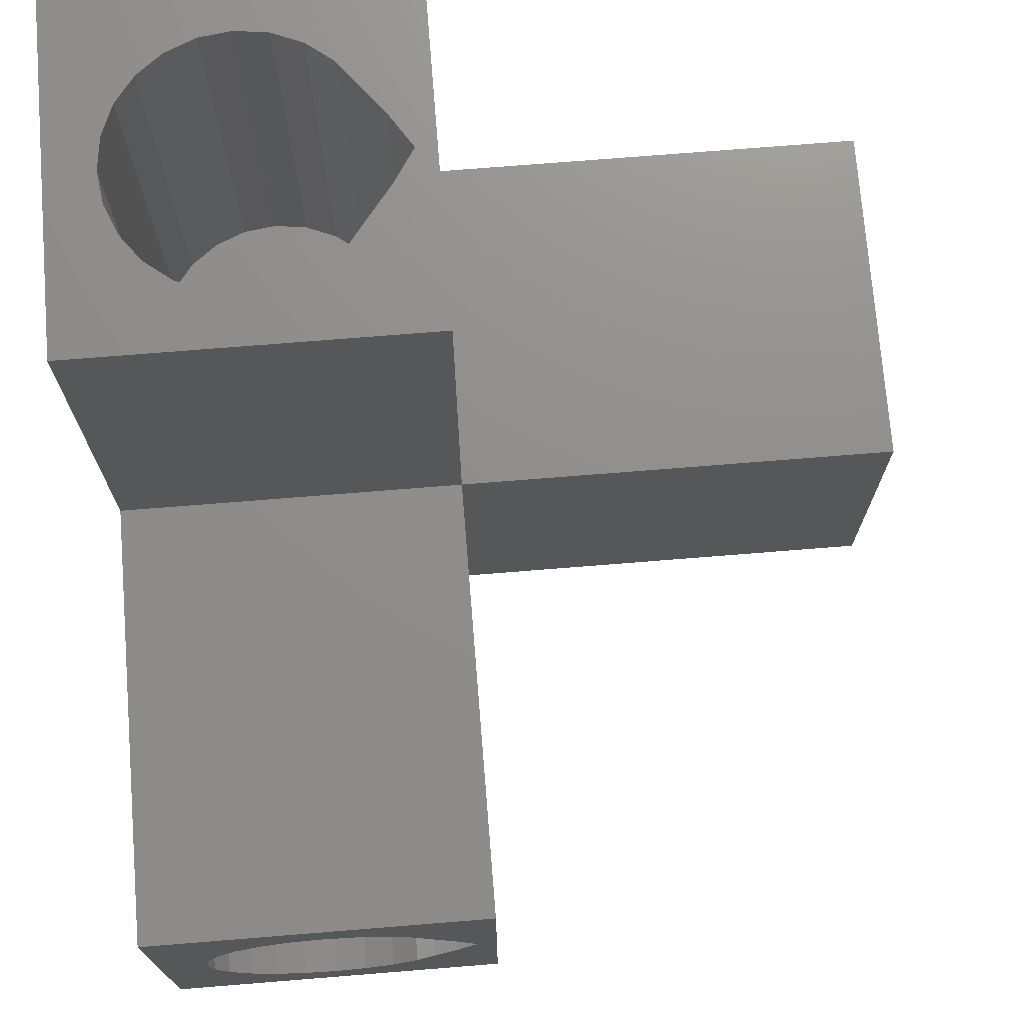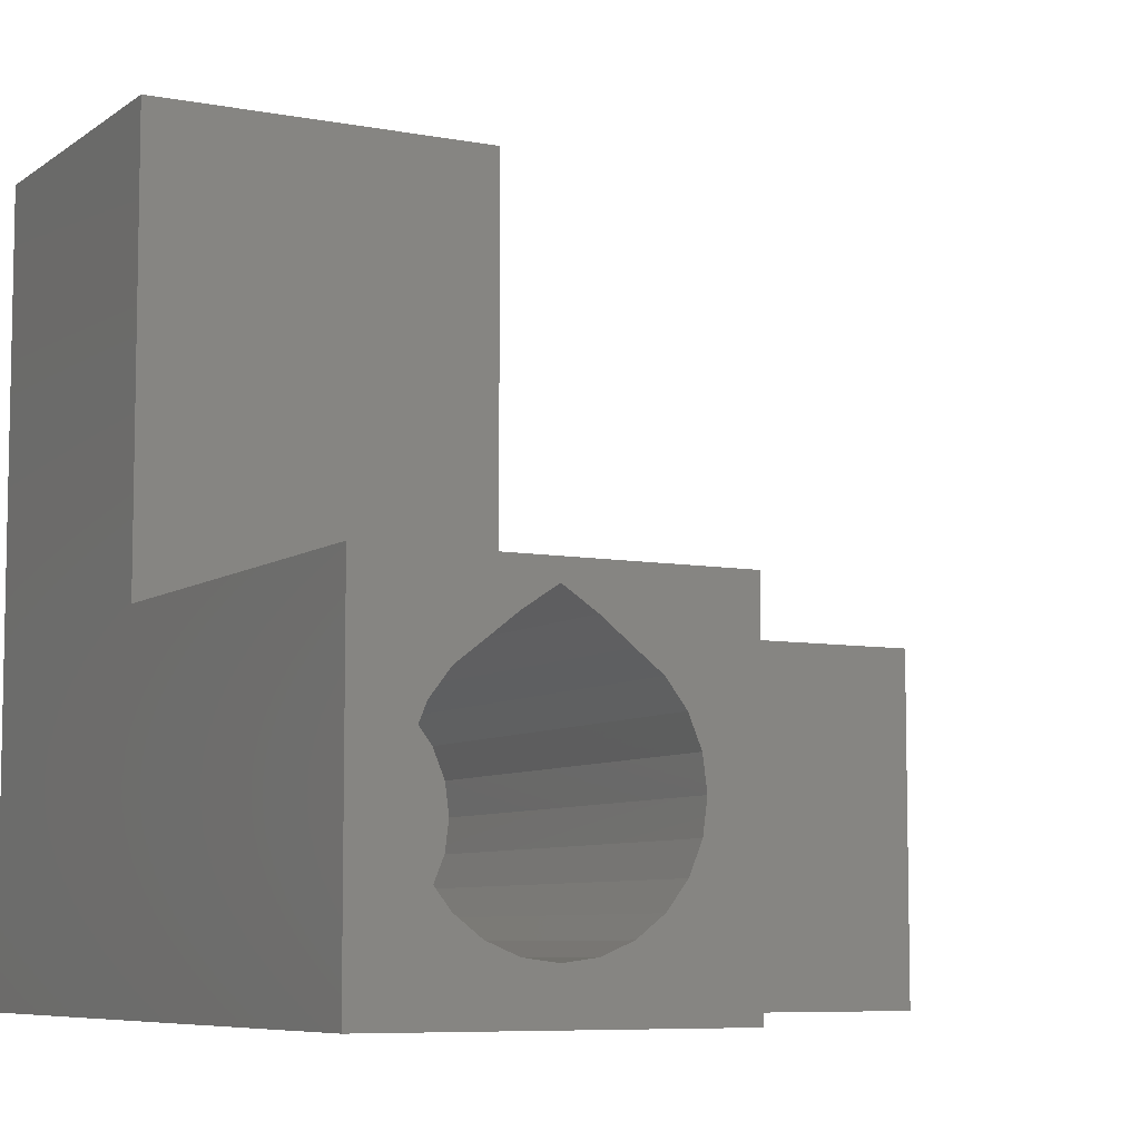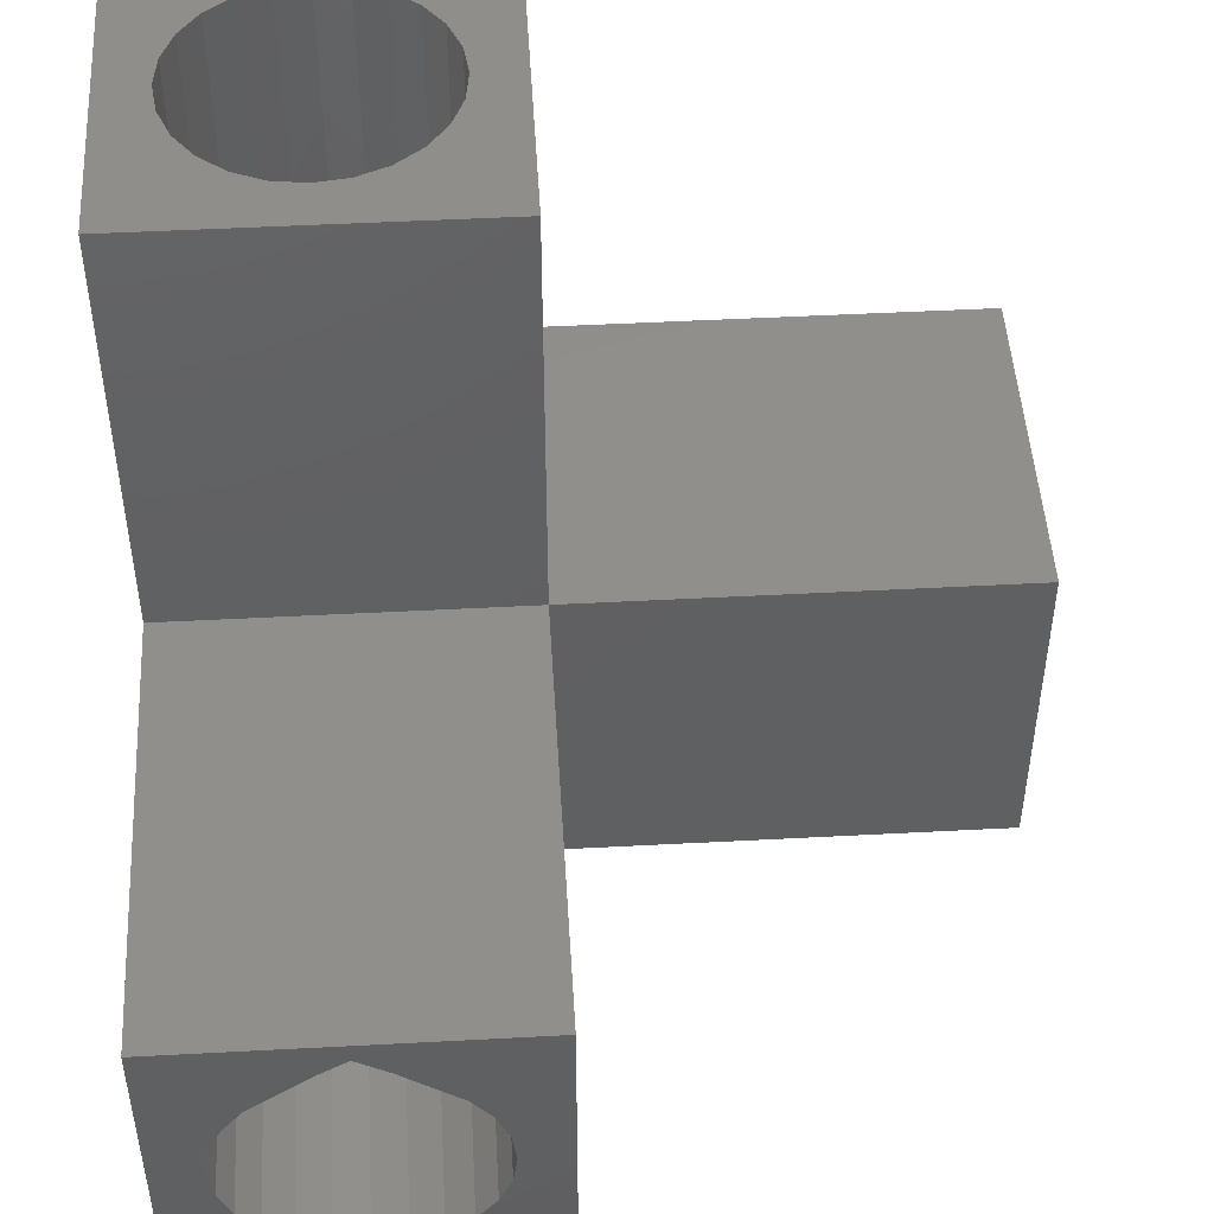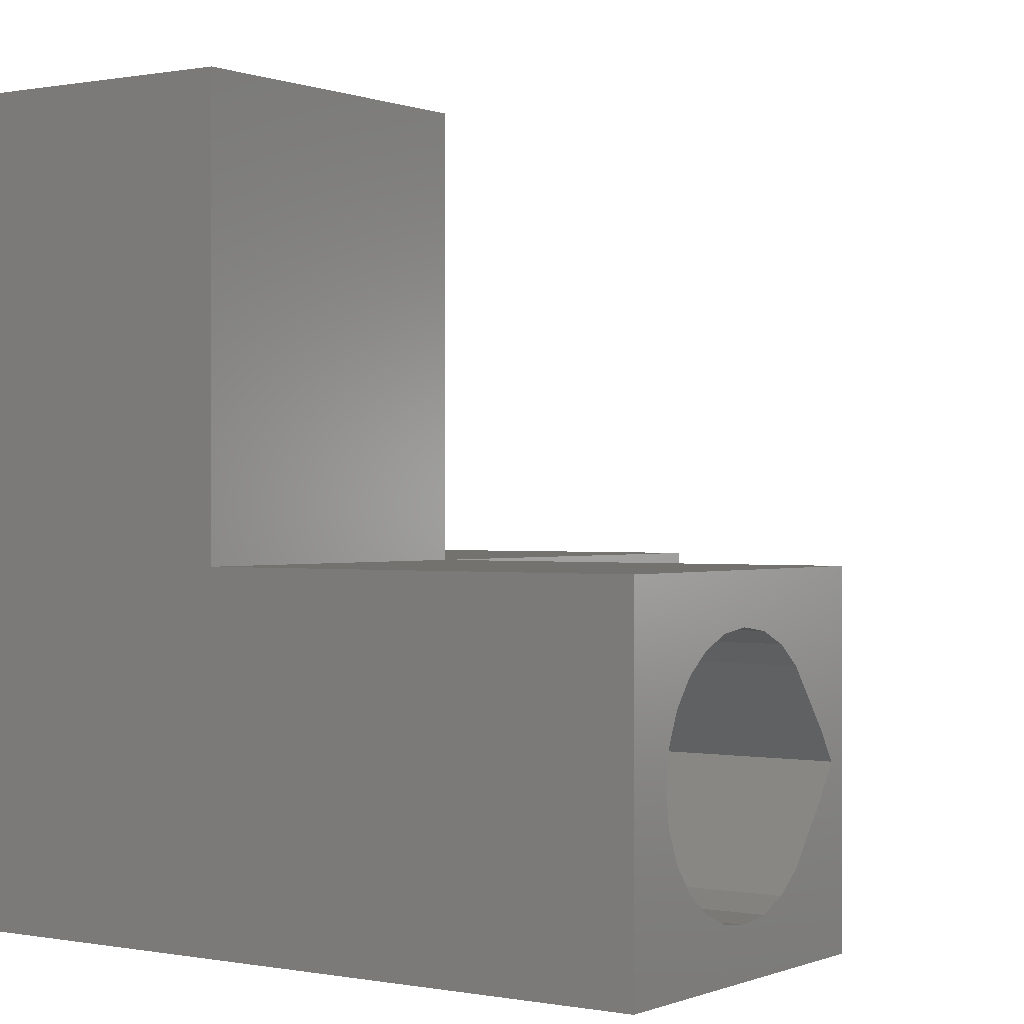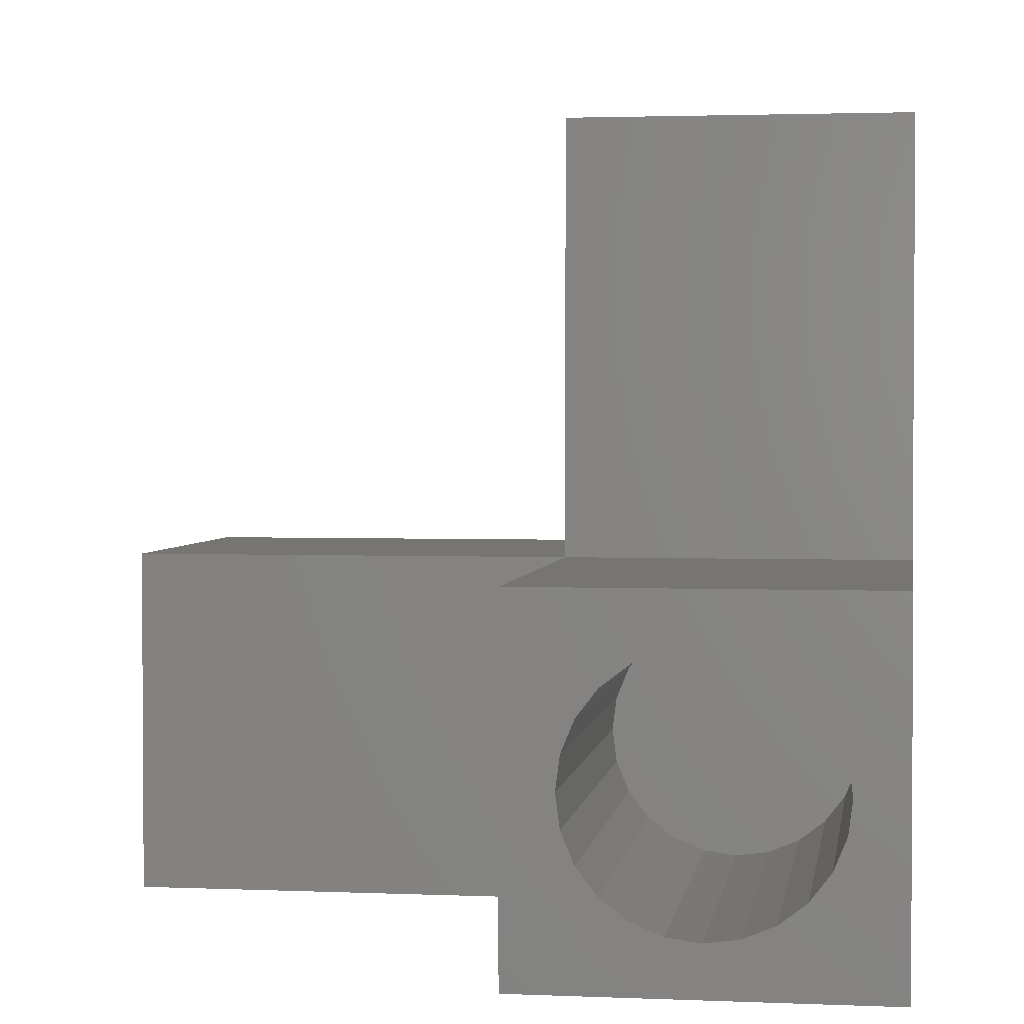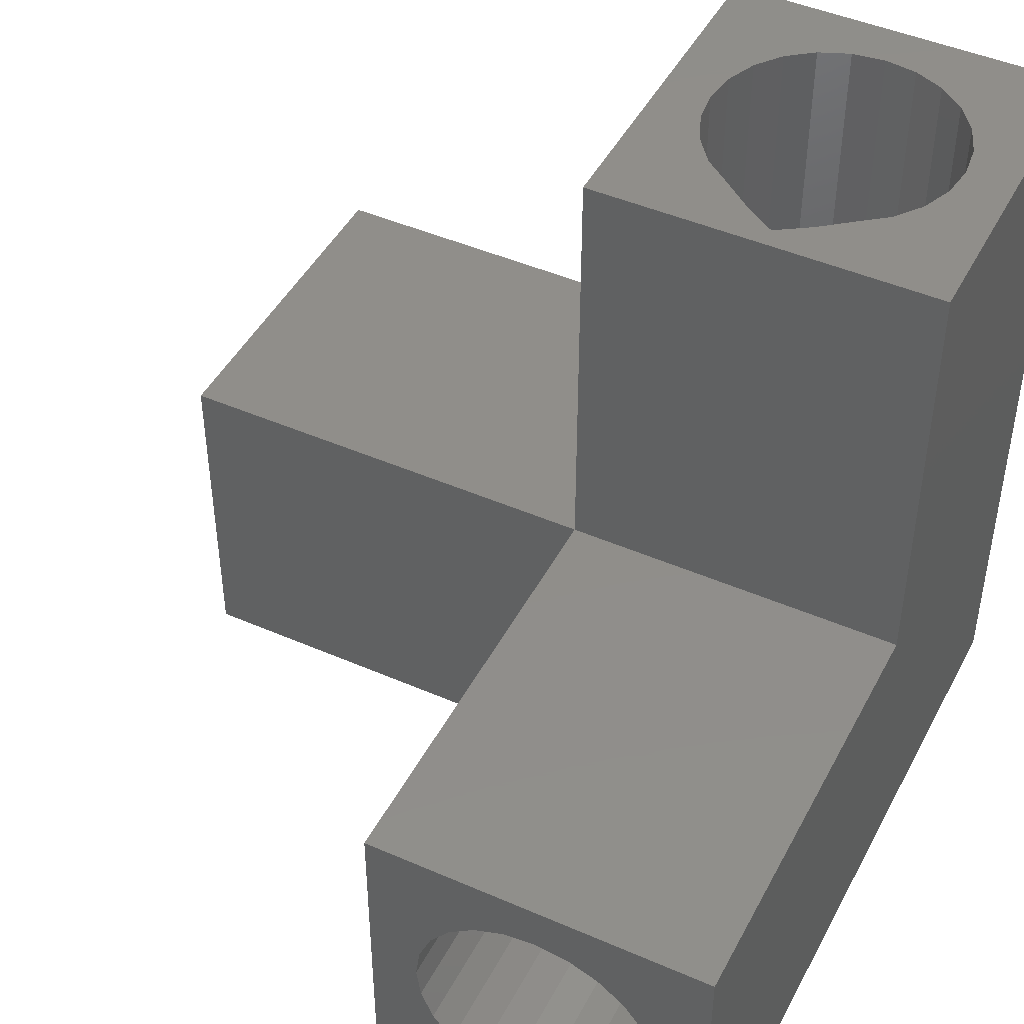
<metadata>
{"format":"stl","ext":"stl","renderer":"f3d","projection":"perspective","resolution":1024,"background":"white","views":[{"elev":73.2,"azim":-94.6,"up":"+Y"},{"elev":-7.3,"azim":151.6,"up":"+Z"},{"elev":48.4,"azim":176.6,"up":"+Z"},{"elev":0.2,"azim":-144.9,"up":"+Y"},{"elev":2.3,"azim":-81.5,"up":"+Z"},{"elev":45.8,"azim":26.6,"up":"+Y"}]}
</metadata>
<code>
# stl→obj: 191 verts, 378 faces
v 35 -35 0
v 4.2 -35 30.8
v -35 -35 0
v 35 -35 70
v -35 -35 30.8
v 4.2 -35 70
v 35 -4.2 30.8
v 35 35 0
v 35 35 30.8
v 35 -4.2 70
v 4.2 -4.2 0
v 4.2 35 0
v -35 -4.2 0
v 8.866 -22.48 70
v 4.2 -4.2 70
v 9.976 -25.16 70
v 11.74 -27.46 70
v 14.04 -29.22 70
v 16.72 -30.33 70
v 8.487 -19.6 70
v 11.9 -27.58 70
v 19.6 -30.71 70
v 22.48 -30.33 70
v 25.16 -29.22 70
v 27.46 -27.46 70
v 29.22 -25.16 70
v 30.33 -22.48 70
v 30.71 -19.6 70
v 16.72 -8.866 70
v 14.04 -9.976 70
v 11.74 -11.74 70
v 10.7 -13.1 70
v 9.976 -14.04 70
v 8.866 -16.72 70
v 11.62 -11.9 70
v 13.1 -10.7 70
v 19.6 -8.488 70
v 22.48 -8.866 70
v 25.16 -9.976 70
v 27.3 -11.62 70
v 27.46 -11.74 70
v 29.22 -14.04 70
v 30.33 -16.72 70
v 4.2 35 30.8
v 4.2 -4.2 30.8
v -35 -4.2 30.8
v 8.866 -22.48 30.8
v 8.866 -16.72 30.8
v 8.487 -19.6 30.8
v 9.976 -25.16 30.8
v 9.976 -14.04 30.8
v 11.74 -27.46 30.8
v 10.7 -13.1 30.8
v 11.62 -11.9 30.8
v 11.74 -11.74 30.8
v 11.9 -27.58 30.8
v 13.1 -10.7 30.8
v 14.04 -29.22 30.8
v 14.04 -9.976 30.8
v 16.72 -30.33 30.8
v 16.72 -8.866 30.8
v 19.6 -30.71 30.8
v 19.6 -8.488 30.8
v 22.48 -30.33 30.8
v 22.48 -8.866 30.8
v 25.16 -29.22 30.8
v 25.16 -9.976 30.8
v 27.46 -27.46 30.8
v 27.3 -11.62 30.8
v 27.46 -11.74 30.8
v 29.22 -25.16 30.8
v 29.22 -14.04 30.8
v 30.33 -22.48 30.8
v 30.33 -16.72 30.8
v 30.71 -19.6 30.8
v 4.2 -8.866 12.52
v -35 -8.488 15.4
v -35 -8.866 12.52
v 4.2 -8.488 15.4
v -35 -8.866 18.28
v 4.2 -8.866 18.28
v -35 -9.976 20.96
v 4.2 -9.976 20.96
v -35 -11.62 23.1
v 4.2 -11.62 23.1
v -35 -11.74 23.26
v 4.2 -11.74 23.26
v -35 -14.04 25.02
v 4.2 -14.04 25.02
v -35 -25.16 25.02
v 4.2 -27.46 23.26
v -35 -27.46 23.26
v 4.2 -25.16 25.02
v 4.2 -29.22 20.96
v -35 -29.22 20.96
v 4.2 -30.33 18.28
v -35 -30.33 18.28
v 4.2 -30.71 15.4
v -35 -30.71 15.4
v 4.2 -30.33 12.52
v -35 -30.33 12.52
v 4.2 -29.22 9.844
v -35 -29.22 9.844
v 4.2 -27.58 7.7
v -35 -27.58 7.7
v 4.2 -27.46 7.542
v -35 -27.46 7.542
v -35 -25.16 5.776
v 4.2 -25.16 5.776
v -35 -22.48 4.666
v 4.2 -22.48 4.666
v 4.2 -19.6 4.287
v -35 -19.6 4.287
v -35 -16.72 4.666
v 4.2 -16.72 4.666
v -35 -14.04 5.776
v 4.2 -14.04 5.776
v 4.2 -13.1 6.502
v -35 -13.1 6.502
v -35 -11.9 7.421
v 4.2 -11.9 7.421
v 4.2 -11.74 7.542
v -35 -11.74 7.542
v -35 -10.7 8.898
v 4.2 -10.7 8.898
v -35 -9.976 9.844
v 4.2 -9.976 9.844
v 14.04 35 25.02
v 11.9 -4.2 23.38
v 11.9 35 23.38
v 14.04 -4.2 25.02
v 11.74 -4.2 23.26
v 11.74 35 23.26
v 9.976 35 20.96
v 9.976 -4.2 20.96
v 8.866 35 18.28
v 8.866 -4.2 18.28
v 8.487 35 15.4
v 8.487 -4.2 15.4
v 8.866 35 12.52
v 8.866 -4.2 12.52
v 9.976 35 9.844
v 9.976 -4.2 9.844
v 10.7 -4.2 8.898
v 10.7 35 8.898
v 11.62 35 7.7
v 11.62 -4.2 7.7
v 11.74 -4.2 7.542
v 11.74 35 7.542
v 13.1 -4.2 6.502
v 13.1 35 6.502
v 14.04 -4.2 5.776
v 14.04 35 5.776
v 16.72 -4.2 4.666
v 16.72 35 4.666
v 19.6 -4.2 4.287
v 19.6 35 4.287
v 22.48 -4.2 4.666
v 22.48 35 4.666
v 25.16 -4.2 5.776
v 25.16 35 5.776
v 27.3 -4.2 7.421
v 27.3 35 7.421
v 27.46 -4.2 7.542
v 27.46 35 7.542
v 29.22 35 9.844
v 29.22 -4.2 9.844
v 30.33 -4.2 12.52
v 30.33 35 12.52
v 30.71 35 15.4
v 30.71 -4.2 15.4
v 30.33 -4.2 18.28
v 30.33 35 18.28
v 29.22 35 20.96
v 29.22 -4.2 20.96
v 27.46 35 23.26
v 27.46 -4.2 23.26
v 25.16 -4.2 25.02
v 25.16 35 25.02
v 19.6 35 29.01
v 16.72 -4.2 27.13
v 16.72 35 27.13
v 19.6 -4.2 29.01
v 22.48 -4.2 27.13
v 22.48 35 27.13
v 4.2 -22.48 27.13
v 4.2 -19.6 29.01
v 4.2 -16.72 27.13
v -35 -22.48 27.13
v -35 -19.6 29.01
v -35 -16.72 27.13
f 1 2 3
f 2 1 4
f 3 2 5
f 2 4 6
f 1 7 4
f 7 1 8
f 7 8 9
f 10 4 7
f 8 11 12
f 11 3 13
f 3 11 1
f 1 11 8
f 6 14 15
f 14 6 16
f 16 6 17
f 17 6 18
f 18 6 19
f 19 6 4
f 15 14 20
f 17 18 21
f 19 4 22
f 22 4 23
f 23 4 24
f 24 4 25
f 25 4 26
f 26 4 27
f 27 4 28
f 15 29 10
f 29 15 30
f 30 15 31
f 31 15 32
f 32 15 33
f 33 15 34
f 34 15 20
f 31 32 35
f 30 31 36
f 10 29 37
f 10 37 38
f 10 38 39
f 10 39 40
f 10 40 41
f 10 41 42
f 10 42 43
f 10 43 28
f 10 28 4
f 7 44 45
f 44 7 9
f 2 46 5
f 46 2 45
f 15 2 6
f 2 15 45
f 15 7 45
f 7 15 10
f 46 11 13
f 11 46 45
f 44 11 45
f 11 44 12
f 47 48 49
f 48 47 50
f 48 50 51
f 51 50 52
f 51 52 53
f 53 52 54
f 54 52 55
f 55 52 56
f 55 56 57
f 57 56 58
f 57 58 59
f 59 58 60
f 59 60 61
f 61 60 62
f 61 62 63
f 63 62 64
f 63 64 65
f 65 64 66
f 65 66 67
f 67 66 68
f 67 68 69
f 69 68 70
f 70 68 71
f 70 71 72
f 72 71 73
f 72 73 74
f 74 73 75
f 37 61 63
f 61 37 29
f 38 63 65
f 63 38 37
f 39 65 67
f 65 39 38
f 40 67 69
f 67 40 39
f 41 69 70
f 69 41 40
f 41 72 42
f 72 41 70
f 42 74 43
f 74 42 72
f 43 75 28
f 75 43 74
f 28 73 27
f 73 28 75
f 27 71 26
f 71 27 73
f 26 68 25
f 68 26 71
f 24 68 66
f 68 24 25
f 23 66 64
f 66 23 24
f 22 64 62
f 64 22 23
f 19 62 60
f 62 19 22
f 18 60 58
f 60 18 19
f 21 58 56
f 58 21 18
f 17 56 52
f 56 17 21
f 50 17 52
f 17 50 16
f 47 16 50
f 16 47 14
f 49 14 47
f 14 49 20
f 48 20 49
f 20 48 34
f 51 34 48
f 34 51 33
f 53 33 51
f 33 53 32
f 54 32 53
f 32 54 35
f 55 35 54
f 35 55 31
f 36 55 57
f 55 36 31
f 30 57 59
f 57 30 36
f 29 59 61
f 59 29 30
f 76 77 78
f 77 76 79
f 79 80 77
f 80 79 81
f 81 82 80
f 82 81 83
f 83 84 82
f 84 83 85
f 85 86 84
f 86 85 87
f 87 88 86
f 88 87 89
f 90 91 92
f 91 90 93
f 92 94 95
f 94 92 91
f 95 96 97
f 96 95 94
f 97 98 99
f 98 97 96
f 99 100 101
f 100 99 98
f 101 102 103
f 102 101 100
f 103 104 105
f 104 103 102
f 105 106 107
f 106 105 104
f 106 108 107
f 108 106 109
f 109 110 108
f 110 109 111
f 110 112 113
f 112 110 111
f 112 114 113
f 114 112 115
f 115 116 114
f 116 115 117
f 116 118 119
f 118 116 117
f 118 120 119
f 120 118 121
f 120 122 123
f 122 120 121
f 122 124 123
f 124 122 125
f 125 126 124
f 126 125 127
f 127 78 126
f 78 127 76
f 128 129 130
f 129 128 131
f 130 132 133
f 132 130 129
f 134 132 135
f 132 134 133
f 136 135 137
f 135 136 134
f 138 137 139
f 137 138 136
f 140 139 141
f 139 140 138
f 142 141 143
f 141 142 140
f 144 142 143
f 142 144 145
f 146 144 147
f 144 146 145
f 148 146 147
f 146 148 149
f 150 149 148
f 149 150 151
f 152 151 150
f 151 152 153
f 154 153 152
f 153 154 155
f 156 155 154
f 155 156 157
f 158 157 156
f 157 158 159
f 160 159 158
f 159 160 161
f 162 161 160
f 161 162 163
f 164 163 162
f 163 164 165
f 166 164 167
f 164 166 165
f 168 166 167
f 166 168 169
f 170 168 171
f 168 170 169
f 172 170 171
f 170 172 173
f 174 172 175
f 172 174 173
f 176 175 177
f 175 176 174
f 176 178 179
f 178 176 177
f 180 181 182
f 181 180 183
f 154 158 156
f 158 154 152
f 158 152 160
f 160 152 150
f 160 150 162
f 162 150 148
f 162 148 164
f 164 148 147
f 164 147 167
f 167 147 144
f 167 144 143
f 167 143 141
f 167 141 168
f 168 141 139
f 168 139 171
f 171 139 137
f 171 137 172
f 172 137 135
f 172 135 175
f 175 135 132
f 175 132 177
f 177 132 129
f 177 129 178
f 178 129 131
f 178 131 181
f 178 181 184
f 184 181 183
f 12 155 8
f 155 12 153
f 153 12 149
f 149 12 142
f 142 12 140
f 140 12 44
f 8 155 157
f 153 149 151
f 149 142 145
f 149 145 146
f 140 44 138
f 138 44 136
f 136 44 134
f 134 44 133
f 133 44 130
f 130 44 128
f 128 44 182
f 182 44 180
f 8 169 9
f 169 8 166
f 166 8 165
f 165 8 163
f 163 8 161
f 161 8 159
f 159 8 157
f 9 169 170
f 9 170 173
f 9 173 174
f 9 174 176
f 9 176 179
f 9 179 185
f 9 185 180
f 9 180 44
f 185 183 180
f 183 185 184
f 182 131 128
f 131 182 181
f 179 184 185
f 184 179 178
f 96 100 98
f 100 96 94
f 100 94 102
f 102 94 91
f 102 91 104
f 104 91 106
f 106 91 93
f 106 93 109
f 109 93 186
f 109 186 111
f 111 186 187
f 111 187 112
f 112 187 188
f 112 188 115
f 115 188 89
f 115 89 117
f 117 89 87
f 117 87 118
f 118 87 121
f 121 87 122
f 122 87 85
f 122 85 125
f 125 85 83
f 125 83 127
f 127 83 81
f 127 81 76
f 76 81 79
f 5 97 3
f 97 5 95
f 95 5 92
f 92 5 189
f 189 5 190
f 190 5 46
f 3 97 99
f 92 189 90
f 190 46 191
f 191 46 88
f 88 46 86
f 86 46 84
f 84 46 82
f 82 46 80
f 80 46 77
f 3 110 13
f 110 3 108
f 108 3 107
f 107 3 103
f 103 3 101
f 101 3 99
f 107 103 105
f 13 110 113
f 13 113 114
f 13 114 116
f 13 116 119
f 13 119 120
f 13 120 123
f 13 123 124
f 13 124 126
f 13 126 78
f 13 78 77
f 13 77 46
f 89 191 88
f 191 89 188
f 186 90 189
f 90 186 93
f 188 190 191
f 190 188 187
f 187 189 190
f 189 187 186

</code>
